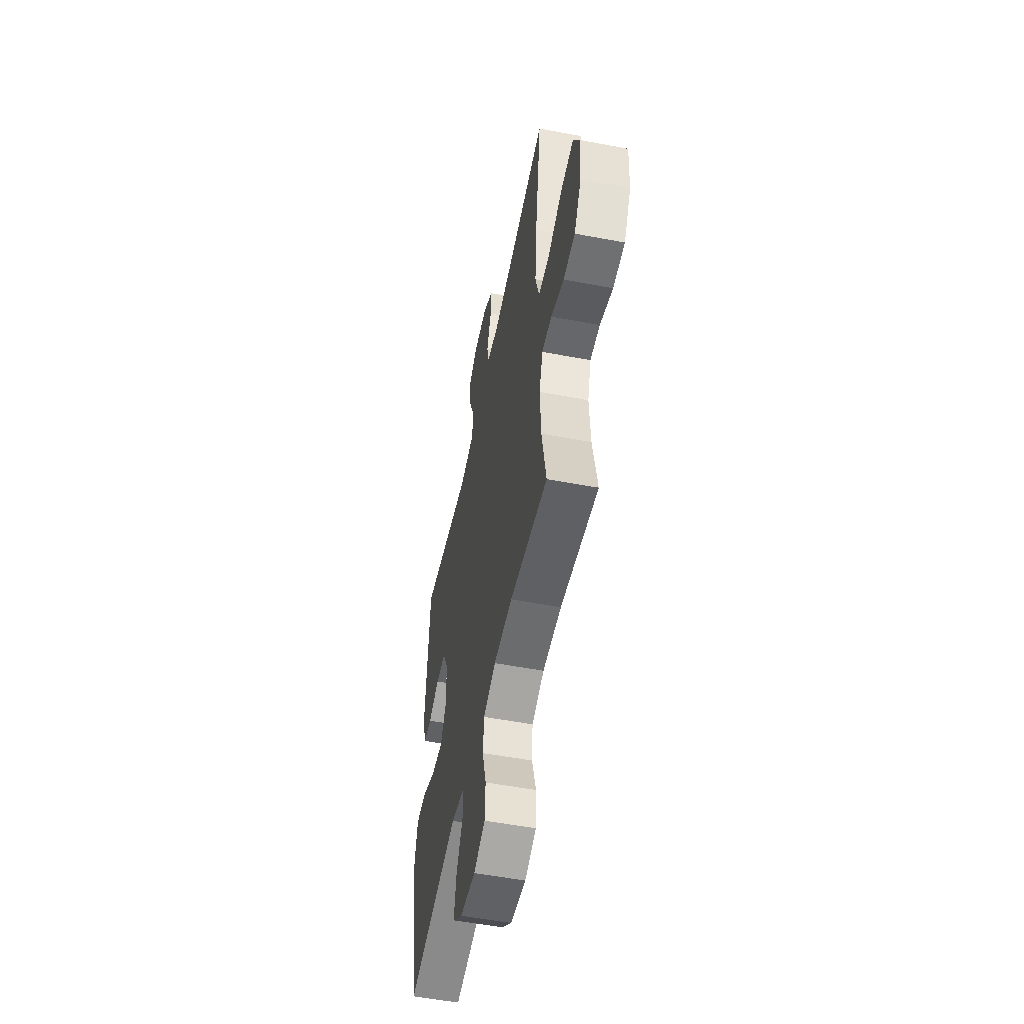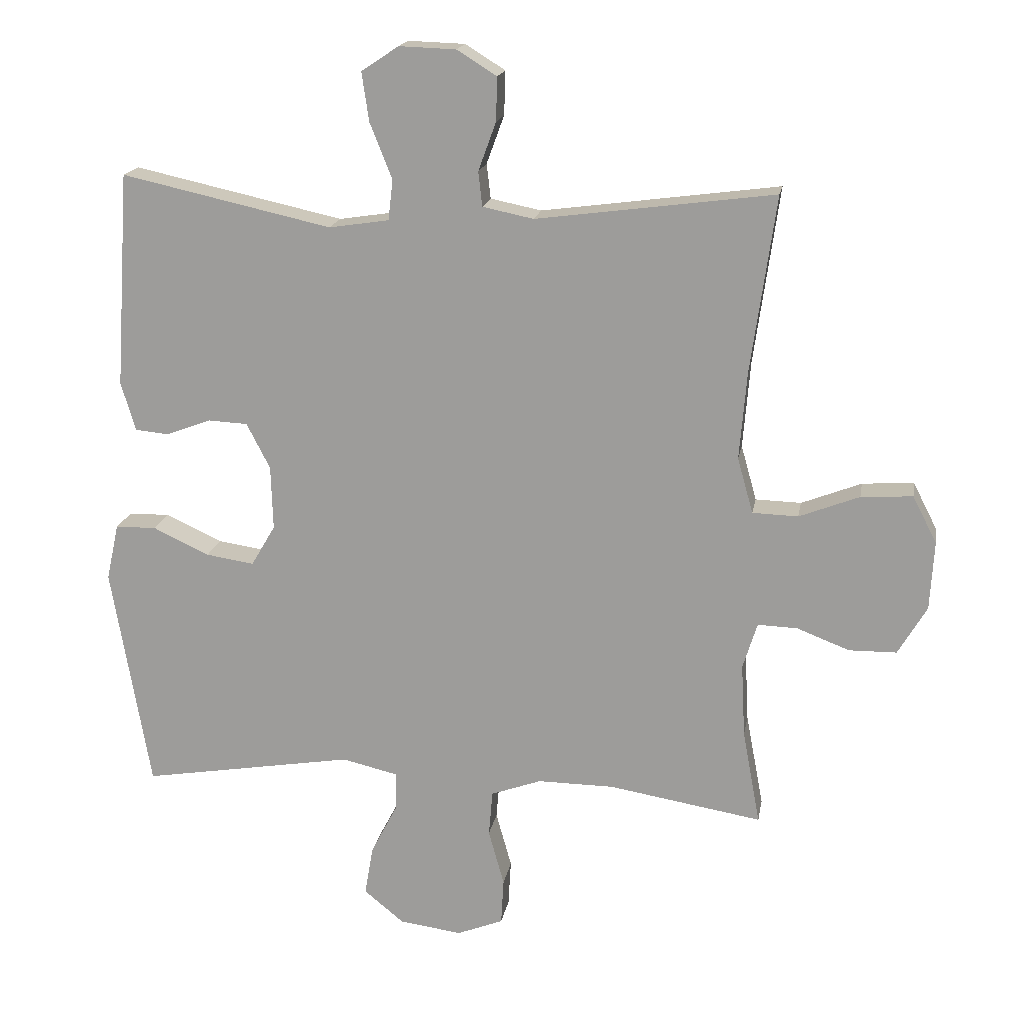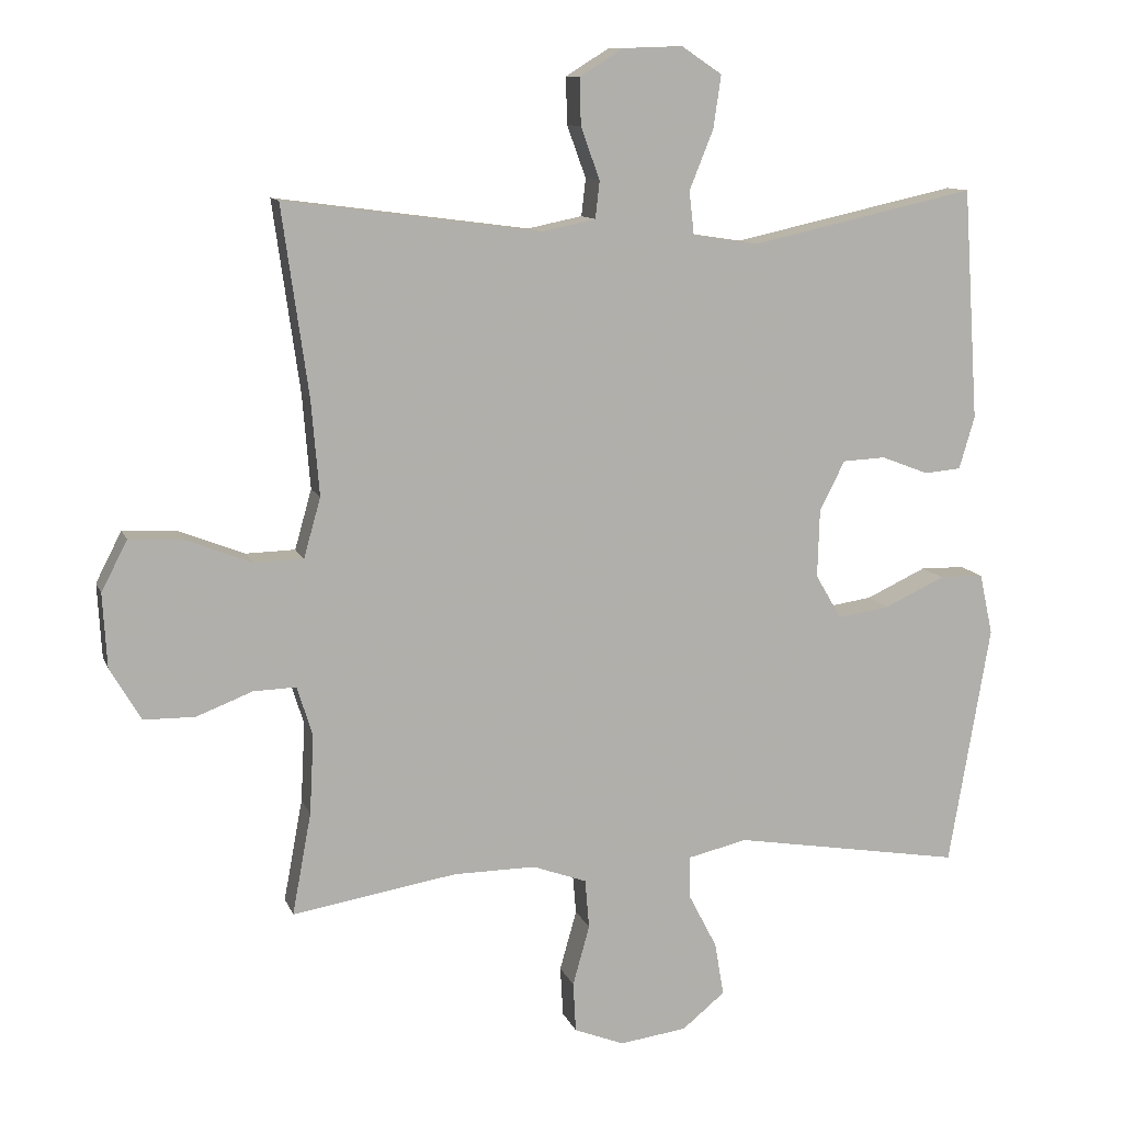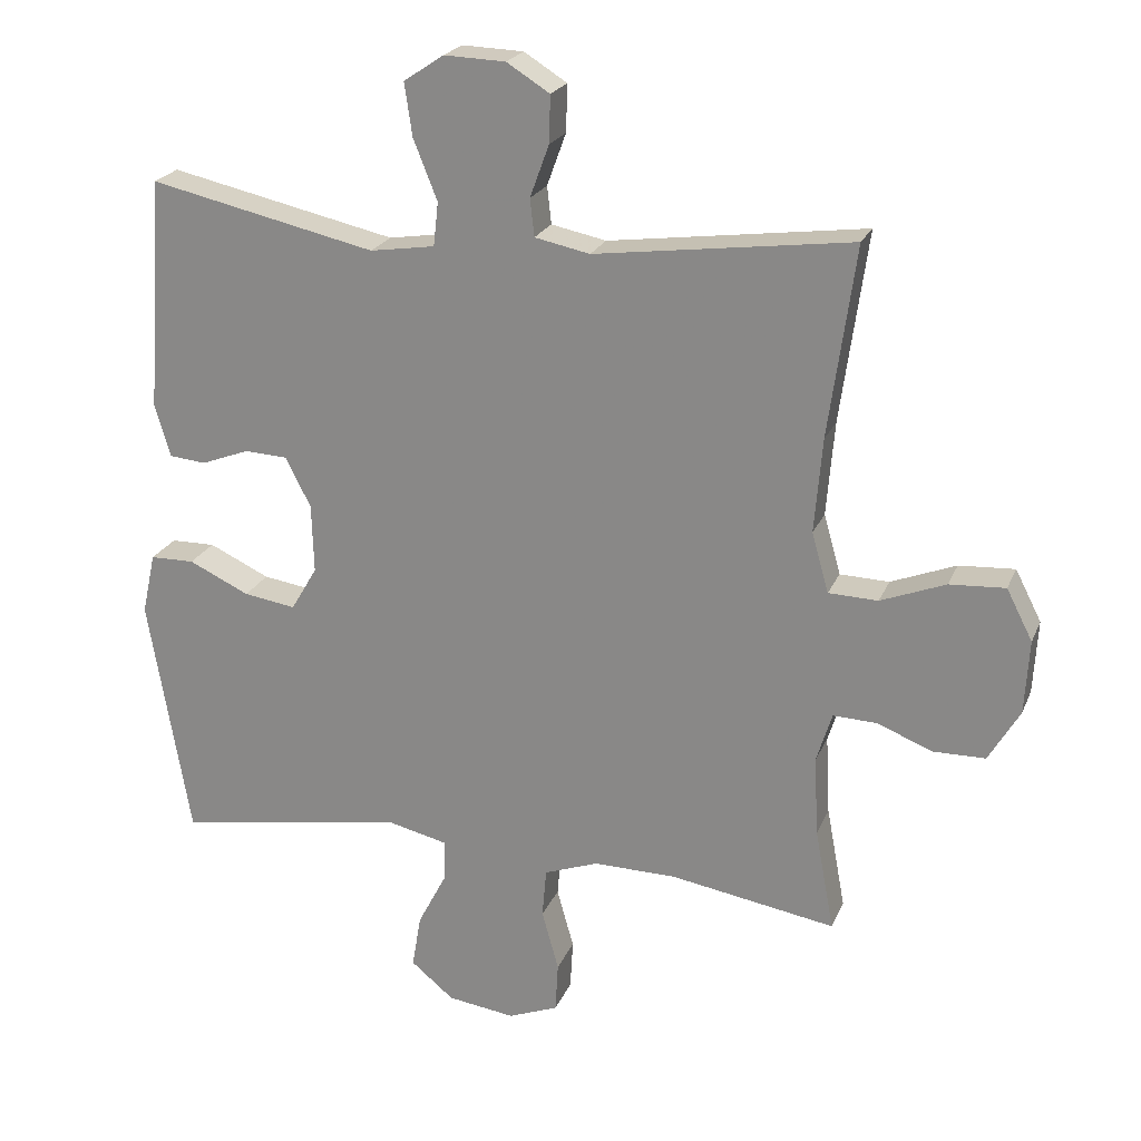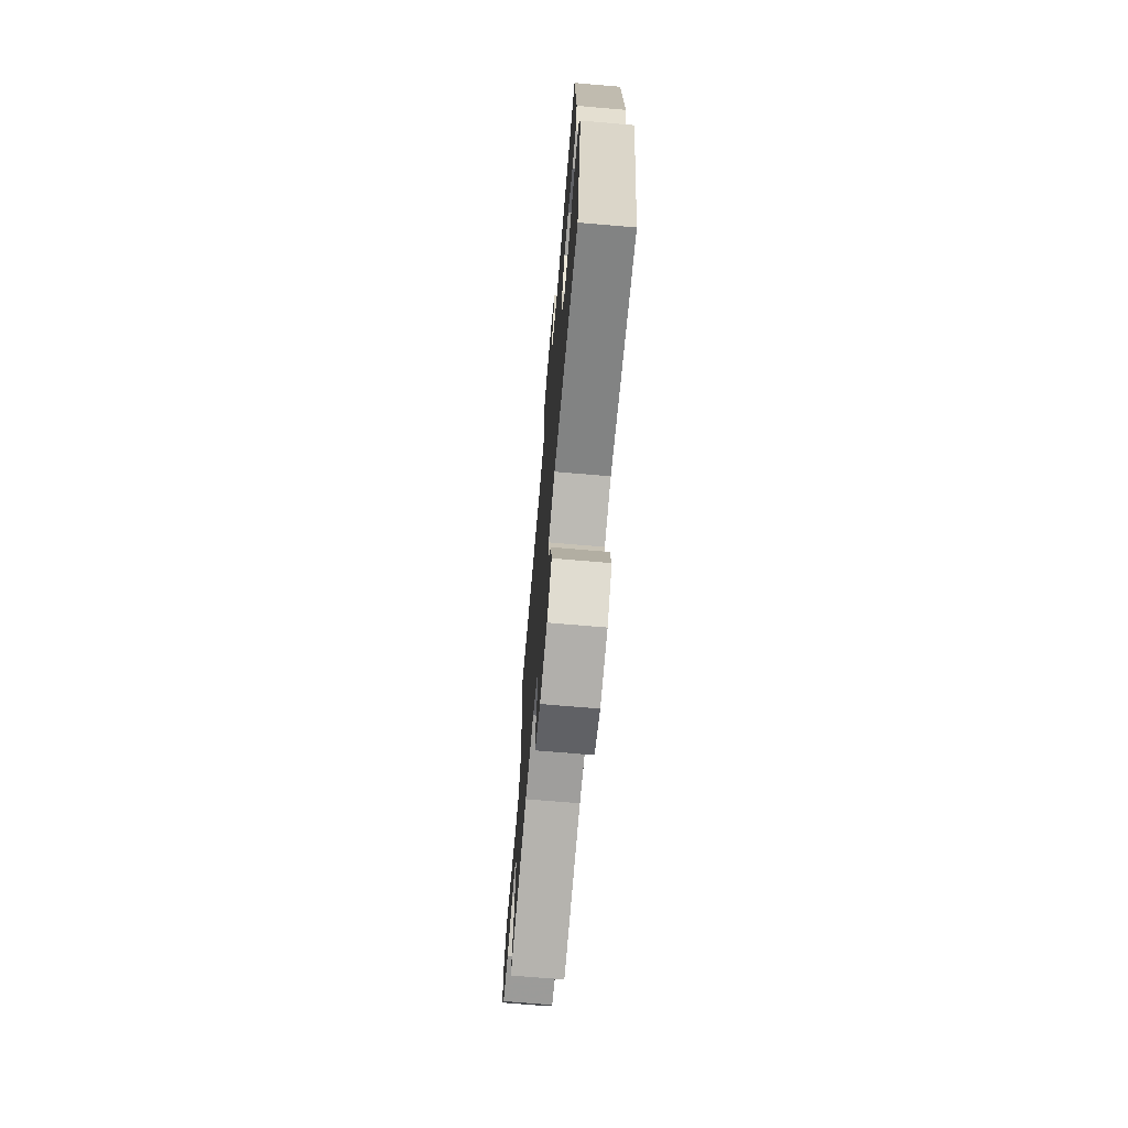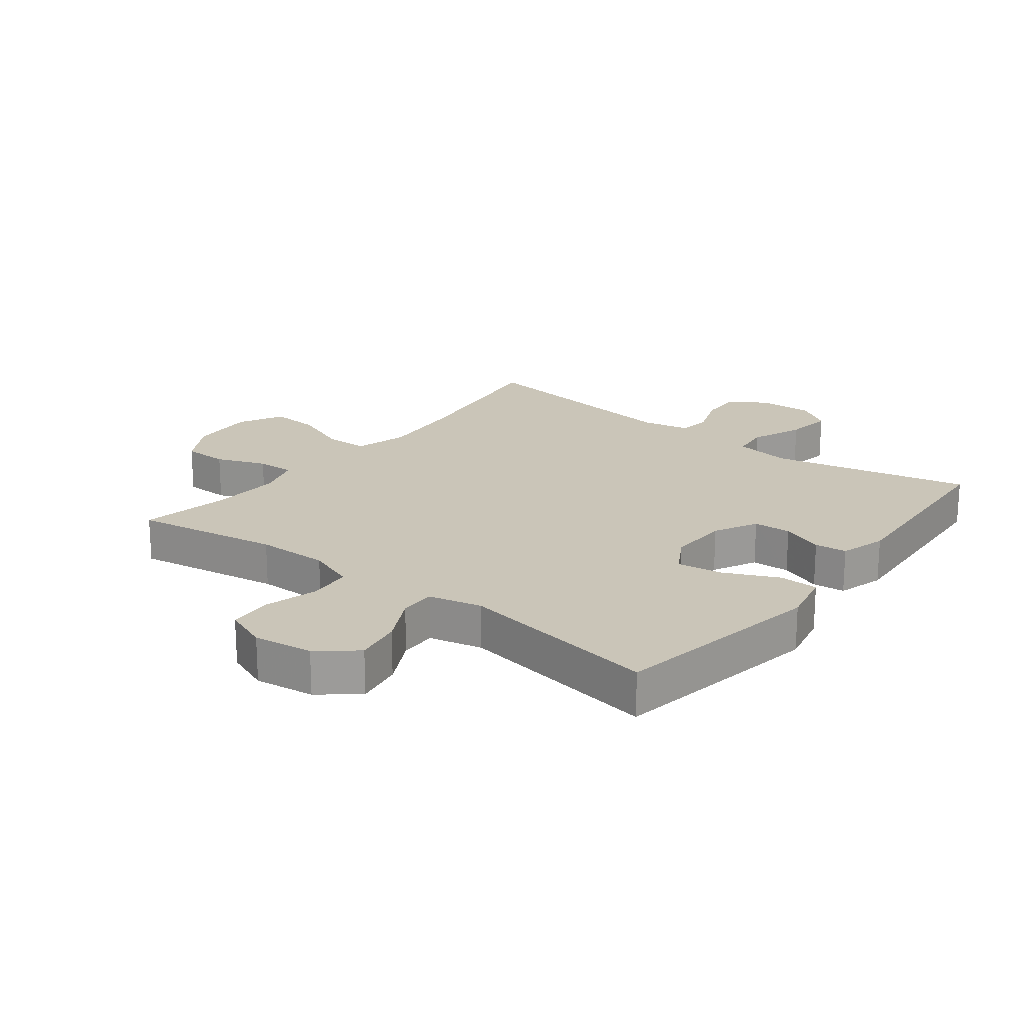
<metadata>
{"format":"obj","ext":"obj","renderer":"f3d","projection":"perspective","resolution":1024,"background":"white","views":[{"elev":-54.0,"azim":78.6,"up":"+Z"},{"elev":17.6,"azim":9.8,"up":"+Z"},{"elev":10.9,"azim":164.4,"up":"+Z"},{"elev":22.3,"azim":18.5,"up":"+Z"},{"elev":-70.4,"azim":-94.9,"up":"+Z"},{"elev":20.5,"azim":-142.2,"up":"+Y"}]}
</metadata>
<code>
v -0.5 0.07 0.5
v -0.178 0.07 0.429
v -0.086 0.07 0.443
v -0.079 0.07 0.505
v -0.113 0.07 0.59
v -0.124 0.07 0.665
v -0.067 0.07 0.703
v 0.02 0.07 0.7
v 0.081 0.07 0.662
v 0.079 0.07 0.595
v 0.052 0.07 0.521
v 0.058 0.07 0.468
v 0.136 0.07 0.452
v 0.5 0.07 0.5
v 0.462 0.07 0.229
v 0.451 0.07 0.095
v 0.475 0.07 0.01
v 0.545 0.07 0.008
v 0.637 0.07 0.044
v 0.716 0.07 0.049
v 0.753 0.07 -0.023
v 0.747 0.07 -0.128
v 0.703 0.07 -0.203
v 0.63 0.07 -0.204
v 0.55 0.07 -0.173
v 0.489 0.07 -0.171
v 0.467 0.07 -0.242
v 0.473 0.07 -0.355
v 0.5 0.07 -0.5
v 0.265 0.07 -0.461
v 0.148 0.07 -0.46
v 0.071 0.07 -0.488
v 0.065 0.07 -0.558
v 0.089 0.07 -0.644
v 0.085 0.07 -0.715
v 0.014 0.07 -0.743
v -0.082 0.07 -0.73
v -0.143 0.07 -0.68
v -0.13 0.07 -0.604
v -0.089 0.07 -0.525
v -0.088 0.07 -0.466
v -0.174 0.07 -0.446
v -0.5 0.07 -0.5
v -0.559 0.07 -0.155
v -0.54 0.07 -0.068
v -0.477 0.07 -0.067
v -0.391 0.07 -0.107
v -0.317 0.07 -0.118
v -0.28 0.07 -0.055
v -0.283 0.07 0.043
v -0.319 0.07 0.113
v -0.38 0.07 0.116
v -0.448 0.07 0.09
v -0.5 0.07 0.095
v -0.522 0.07 0.17
v -0.5 0 0.5
v -0.178 0 0.429
v -0.086 0 0.443
v -0.079 0 0.505
v -0.113 0 0.59
v -0.124 0 0.665
v -0.067 0 0.703
v 0.02 0 0.7
v 0.081 0 0.662
v 0.079 0 0.595
v 0.052 0 0.521
v 0.058 0 0.468
v 0.136 0 0.452
v 0.5 0 0.5
v 0.462 0 0.229
v 0.451 0 0.095
v 0.475 0 0.01
v 0.545 0 0.008
v 0.637 0 0.044
v 0.716 0 0.049
v 0.753 0 -0.023
v 0.747 0 -0.128
v 0.703 0 -0.203
v 0.63 0 -0.204
v 0.55 0 -0.173
v 0.489 0 -0.171
v 0.467 0 -0.242
v 0.473 0 -0.355
v 0.5 0 -0.5
v 0.265 0 -0.461
v 0.148 0 -0.46
v 0.071 0 -0.488
v 0.065 0 -0.558
v 0.089 0 -0.644
v 0.085 0 -0.715
v 0.014 0 -0.743
v -0.082 0 -0.73
v -0.143 0 -0.68
v -0.13 0 -0.604
v -0.089 0 -0.525
v -0.088 0 -0.466
v -0.174 0 -0.446
v -0.5 0 -0.5
v -0.559 0 -0.155
v -0.54 0 -0.068
v -0.477 0 -0.067
v -0.391 0 -0.107
v -0.317 0 -0.118
v -0.28 0 -0.055
v -0.283 0 0.043
v -0.319 0 0.113
v -0.38 0 0.116
v -0.448 0 0.09
v -0.5 0 0.095
v -0.522 0 0.17
f 55 1 2
f 54 55 2
f 53 54 2
f 52 53 2
f 51 52 2 3
f 50 51 3
f 49 50 3
f 45 46 47
f 44 45 47
f 43 44 47
f 42 43 47
f 41 42 47 48
f 38 39 40
f 37 38 40
f 36 37 40
f 35 36 40
f 34 35 40
f 33 34 40
f 32 33 40 41
f 41 48 49
f 32 41 49
f 31 32 49
f 28 29 30
f 31 49 3
f 30 31 3
f 28 30 3
f 27 28 3
f 23 24 25
f 22 23 25
f 21 22 25
f 20 21 25
f 19 20 25
f 18 19 25
f 17 18 25 26
f 13 14 15
f 12 13 15 16
f 9 10 11
f 8 9 11
f 7 8 11
f 6 7 11
f 5 6 11
f 4 5 11
f 4 11 12
f 17 26 27
f 16 17 27
f 12 16 27
f 4 12 27
f 3 4 27
f 57 56 110
f 57 110 109
f 57 109 108
f 57 108 107
f 58 57 107 106
f 58 106 105
f 58 105 104
f 102 101 100
f 102 100 99
f 102 99 98
f 102 98 97
f 103 102 97 96
f 95 94 93
f 95 93 92
f 95 92 91
f 95 91 90
f 95 90 89
f 95 89 88
f 96 95 88 87
f 104 103 96
f 104 96 87
f 104 87 86
f 85 84 83
f 58 104 86
f 58 86 85
f 58 85 83
f 58 83 82
f 80 79 78
f 80 78 77
f 80 77 76
f 80 76 75
f 80 75 74
f 80 74 73
f 81 80 73 72
f 70 69 68
f 71 70 68 67
f 66 65 64
f 66 64 63
f 66 63 62
f 66 62 61
f 66 61 60
f 66 60 59
f 67 66 59
f 82 81 72
f 82 72 71
f 82 71 67
f 82 67 59
f 82 59 58
f 1 56 57 2
f 2 57 58 3
f 3 58 59 4
f 4 59 60 5
f 5 60 61 6
f 6 61 62 7
f 7 62 63 8
f 8 63 64 9
f 9 64 65 10
f 10 65 66 11
f 11 66 67 12
f 12 67 68 13
f 13 68 69 14
f 14 69 70 15
f 15 70 71 16
f 16 71 72 17
f 17 72 73 18
f 18 73 74 19
f 19 74 75 20
f 20 75 76 21
f 21 76 77 22
f 22 77 78 23
f 23 78 79 24
f 24 79 80 25
f 25 80 81 26
f 26 81 82 27
f 27 82 83 28
f 28 83 84 29
f 29 84 85 30
f 30 85 86 31
f 31 86 87 32
f 32 87 88 33
f 33 88 89 34
f 34 89 90 35
f 35 90 91 36
f 36 91 92 37
f 37 92 93 38
f 38 93 94 39
f 39 94 95 40
f 40 95 96 41
f 41 96 97 42
f 42 97 98 43
f 43 98 99 44
f 44 99 100 45
f 45 100 101 46
f 46 101 102 47
f 47 102 103 48
f 48 103 104 49
f 49 104 105 50
f 50 105 106 51
f 51 106 107 52
f 52 107 108 53
f 53 108 109 54
f 54 109 110 55
f 55 110 56 1

</code>
